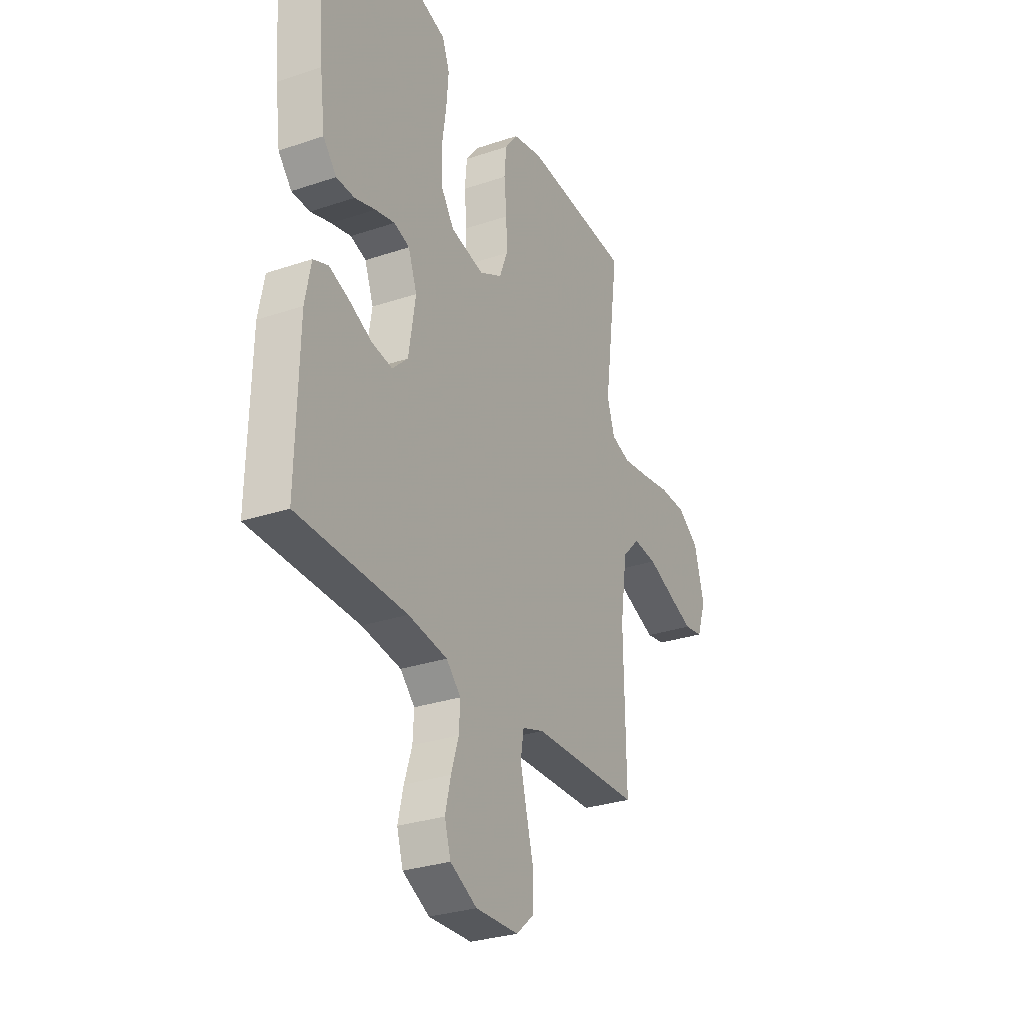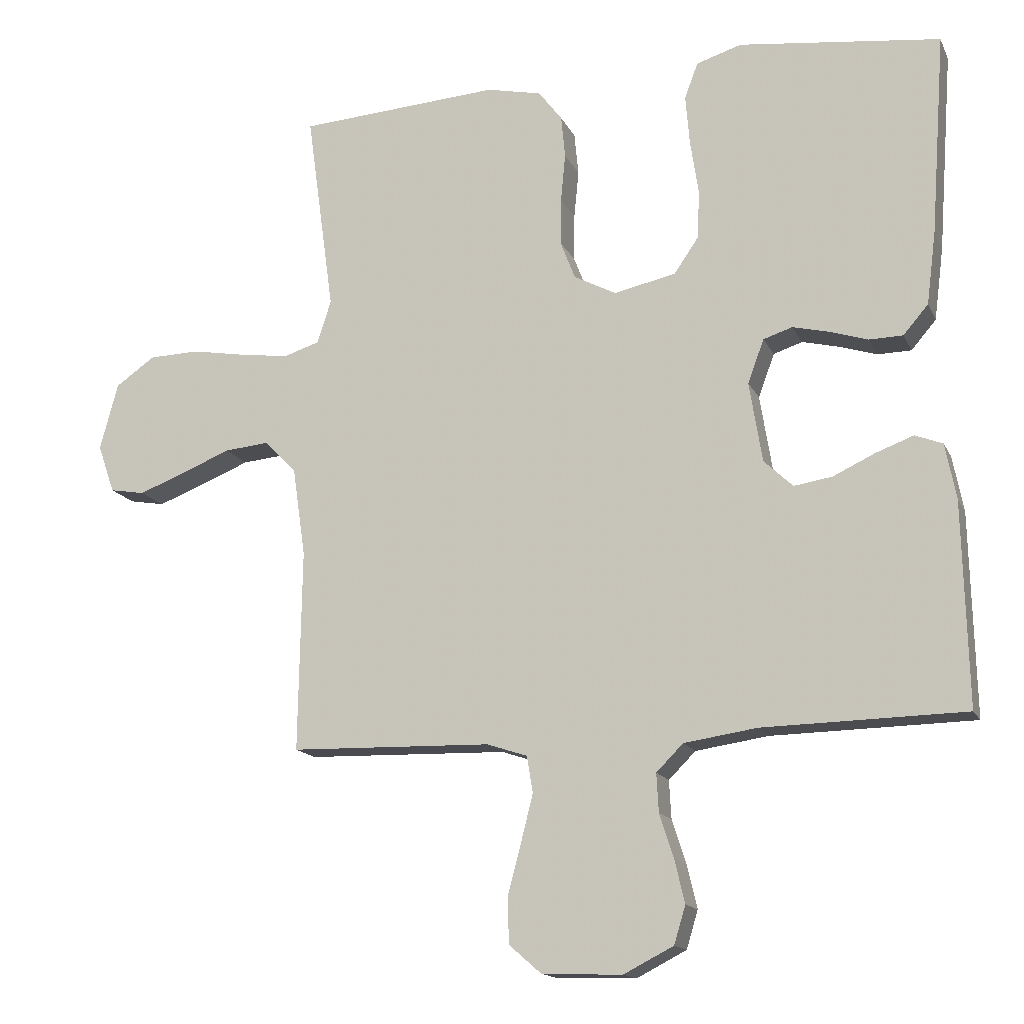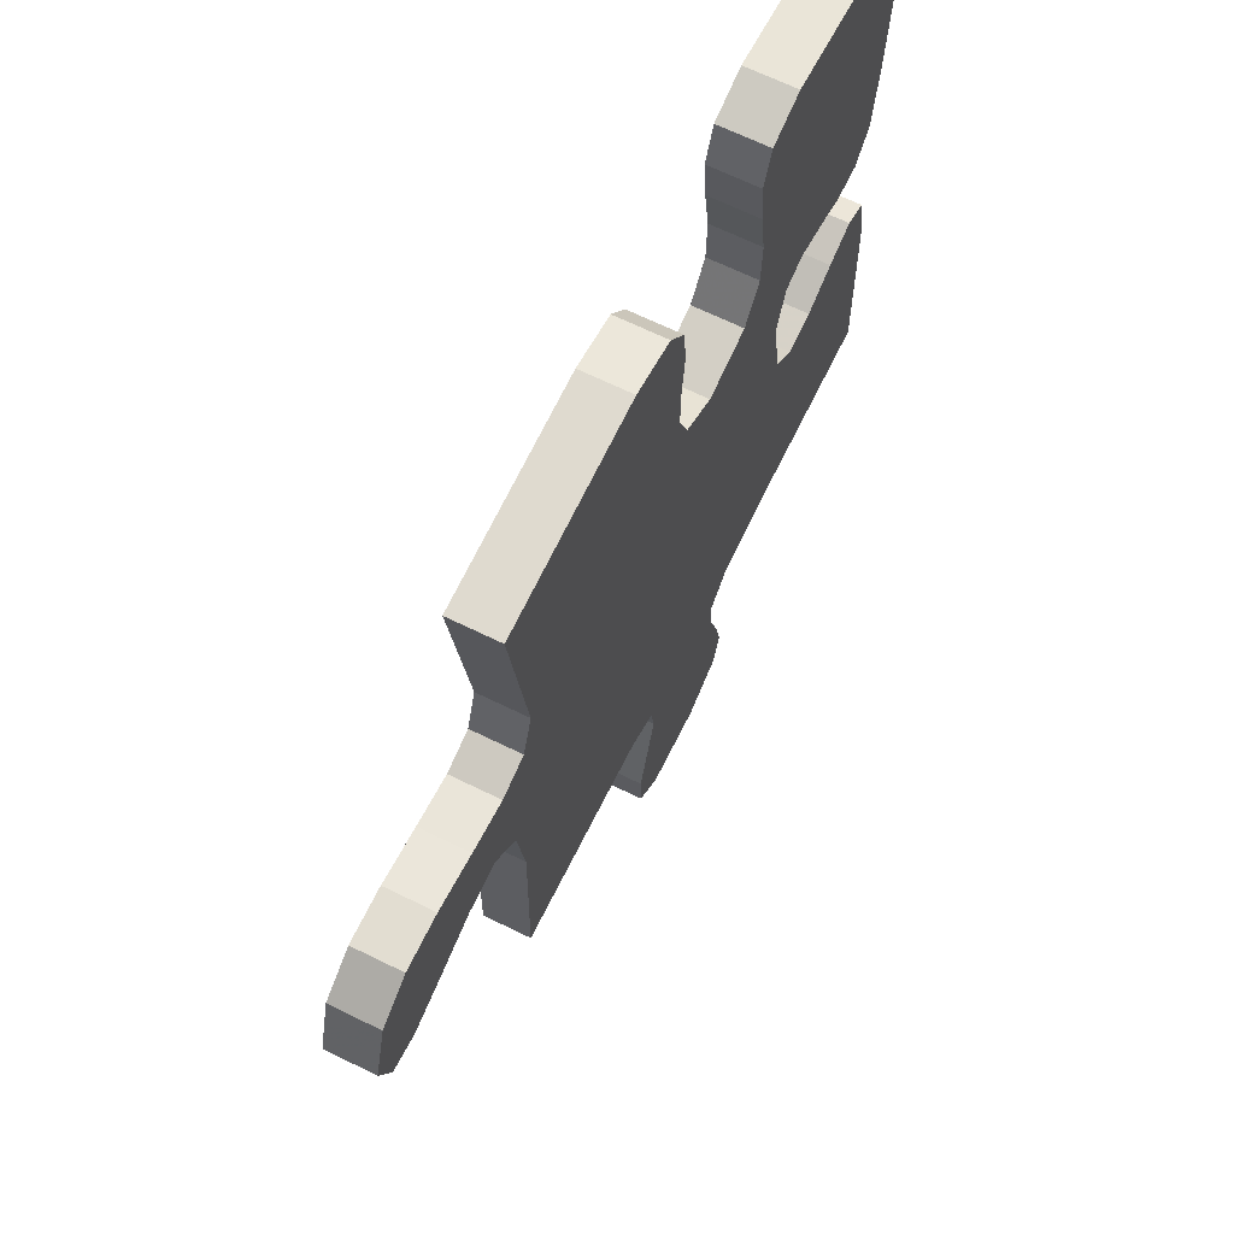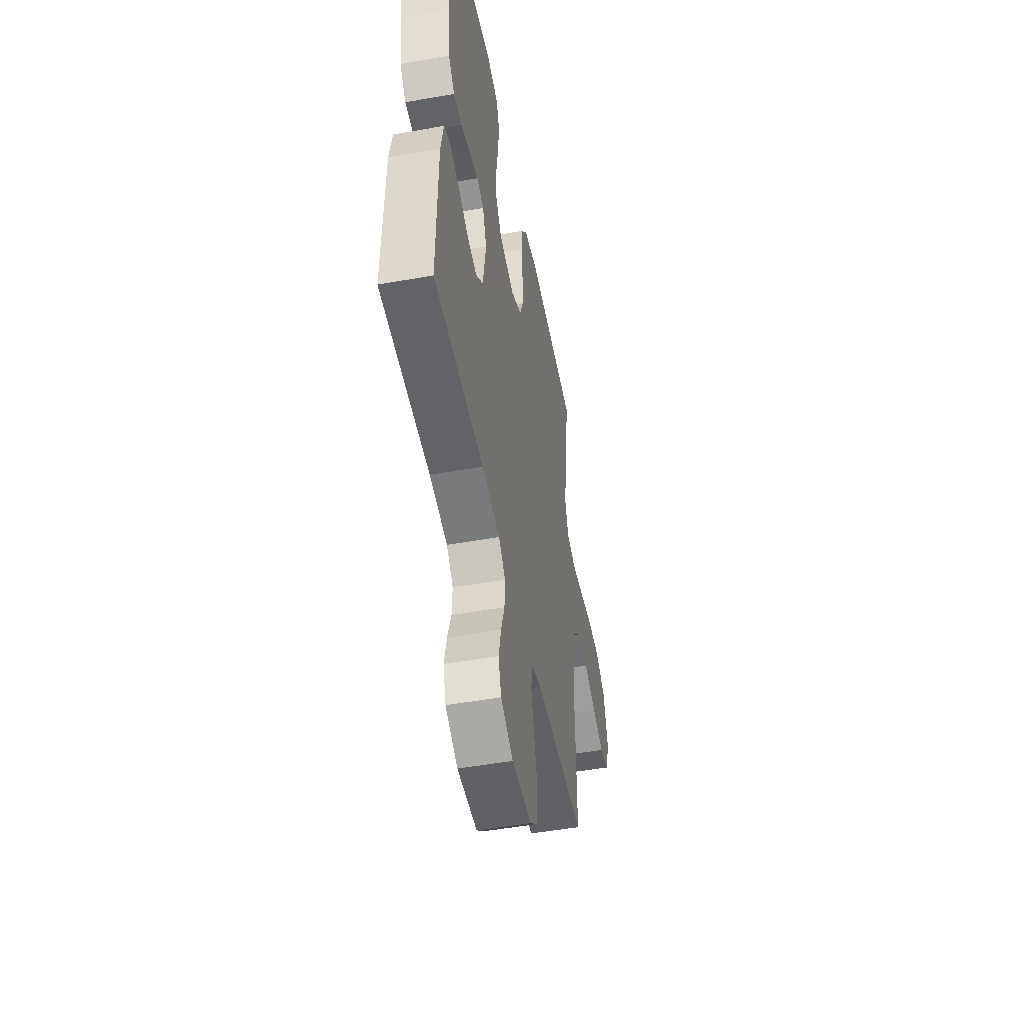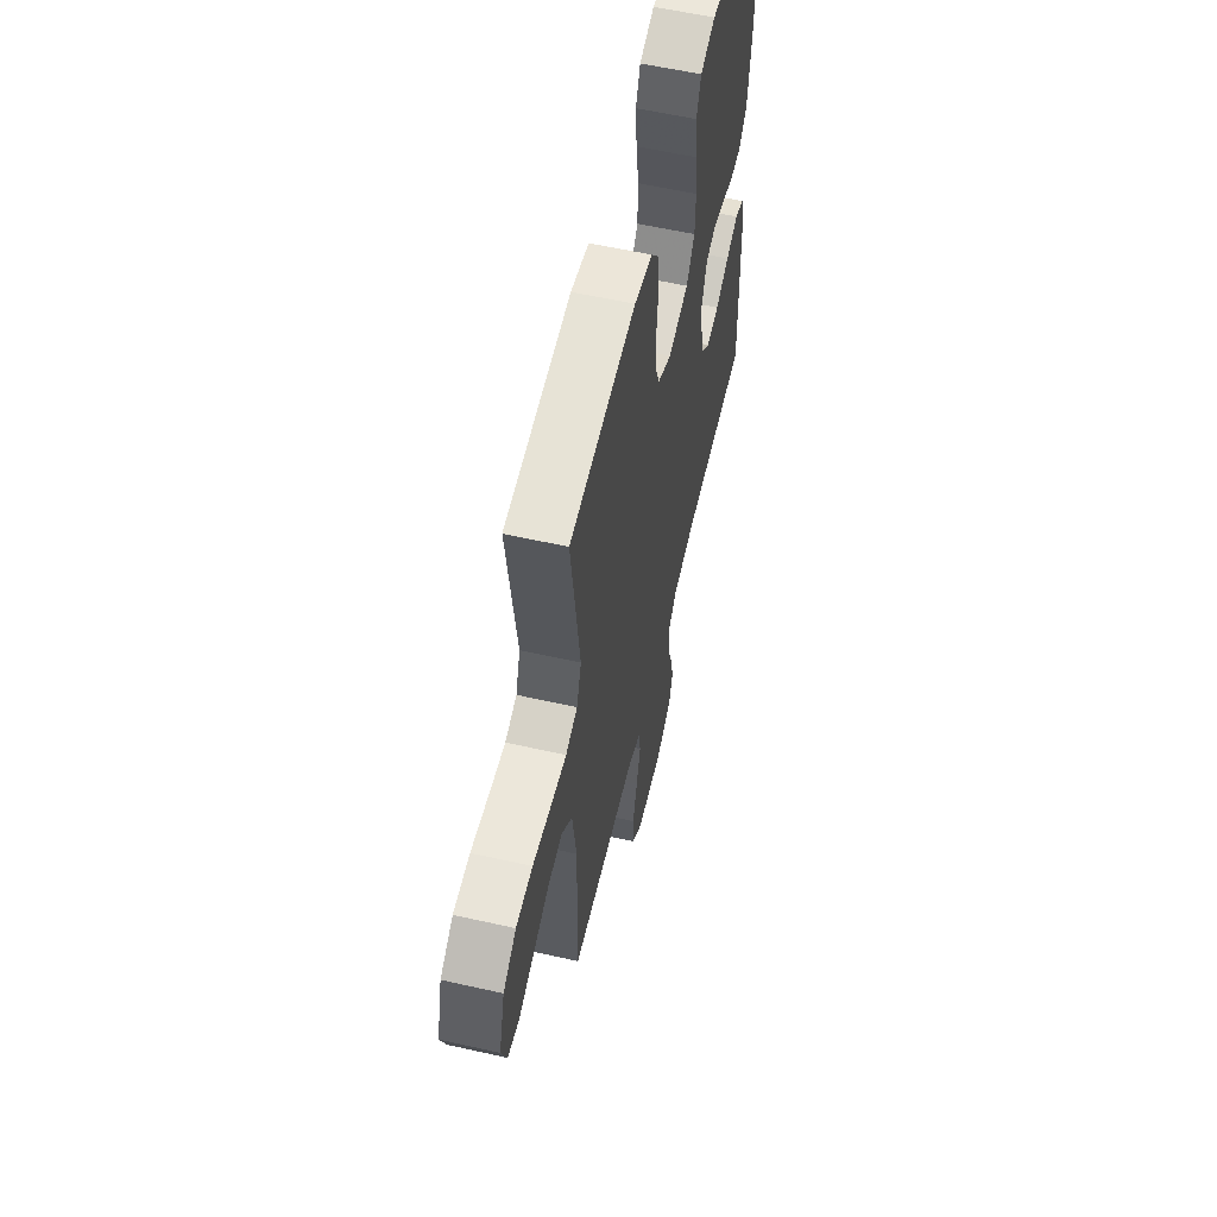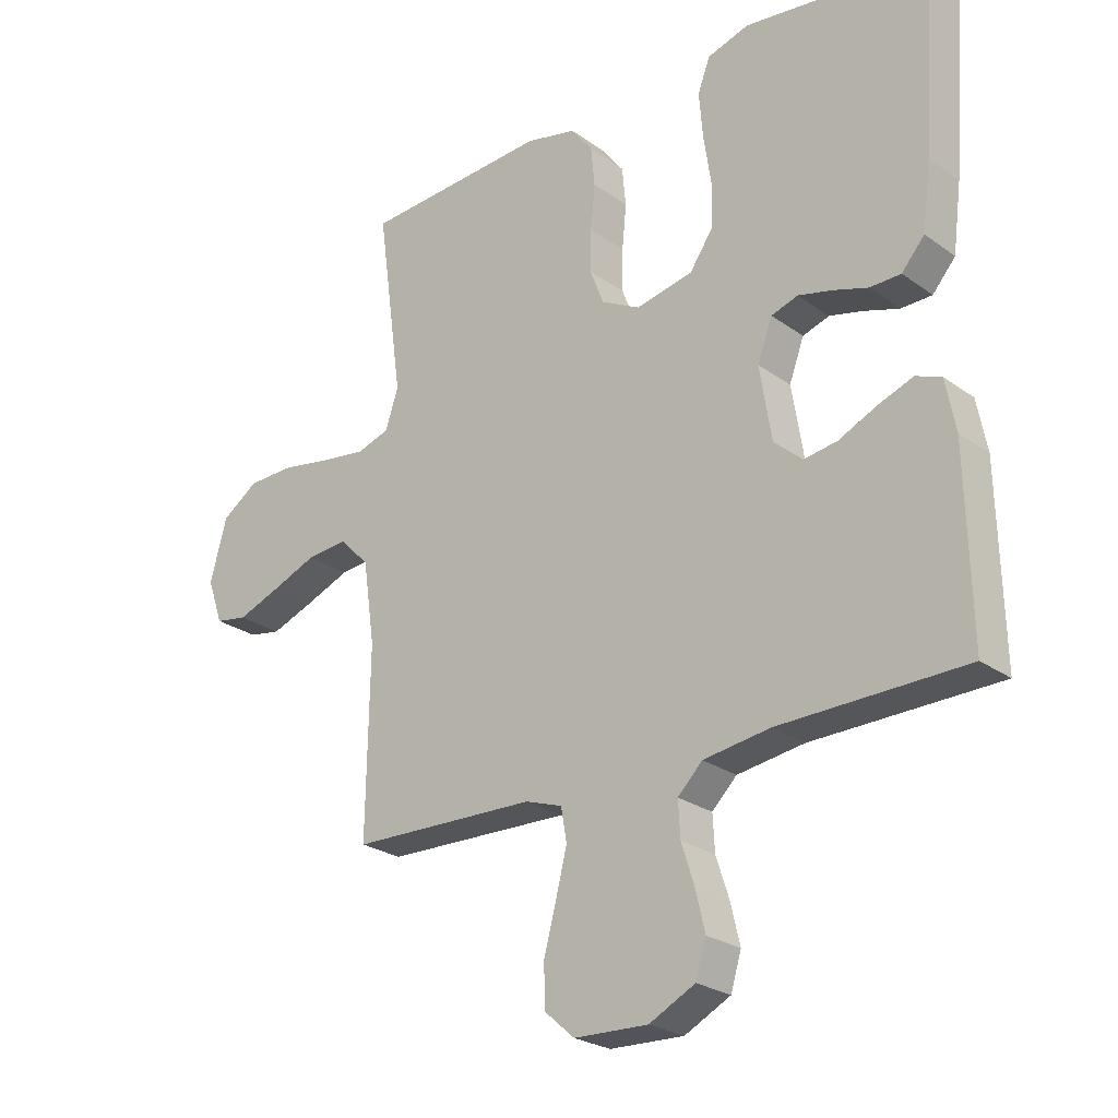
<metadata>
{"format":"obj","ext":"obj","renderer":"f3d","projection":"perspective","resolution":1024,"background":"white","views":[{"elev":-29.6,"azim":-63.6,"up":"+Z"},{"elev":-15.0,"azim":-161.7,"up":"+Z"},{"elev":66.9,"azim":116.2,"up":"+Z"},{"elev":-49.9,"azim":-78.9,"up":"+Z"},{"elev":58.6,"azim":103.1,"up":"+Z"},{"elev":-24.9,"azim":-139.2,"up":"+Z"}]}
</metadata>
<code>
v -0.5 0.07 -0.5
v -0.493 0.07 -0.2
v -0.477 0.07 -0.117
v -0.436 0.07 -0.101
v -0.38 0.07 -0.122
v -0.318 0.07 -0.151
v -0.261 0.07 -0.16
v -0.218 0.07 -0.119
v -0.199 0.07 0
v -0.223 0.07 0.065
v -0.266 0.07 0.079
v -0.32 0.07 0.066
v -0.377 0.07 0.048
v -0.427 0.07 0.049
v -0.464 0.07 0.092
v -0.478 0.07 0.2
v -0.5 0.07 0.5
v -0.2 0.07 0.536
v -0.133 0.07 0.515
v -0.113 0.07 0.462
v -0.119 0.07 0.389
v -0.131 0.07 0.309
v -0.129 0.07 0.236
v -0.092 0.07 0.182
v 0 0.07 0.162
v 0.063 0.07 0.195
v 0.085 0.07 0.252
v 0.084 0.07 0.321
v 0.077 0.07 0.393
v 0.083 0.07 0.456
v 0.118 0.07 0.502
v 0.2 0.07 0.52
v 0.5 0.07 0.5
v 0.459 0.07 0.2
v 0.48 0.07 0.136
v 0.533 0.07 0.119
v 0.606 0.07 0.129
v 0.687 0.07 0.143
v 0.762 0.07 0.141
v 0.821 0.07 0.1
v 0.848 0.07 0
v 0.823 0.07 -0.072
v 0.771 0.07 -0.081
v 0.702 0.07 -0.055
v 0.628 0.07 -0.025
v 0.562 0.07 -0.019
v 0.514 0.07 -0.068
v 0.495 0.07 -0.2
v 0.5 0.07 -0.5
v 0.2 0.07 -0.508
v 0.14 0.07 -0.528
v 0.131 0.07 -0.582
v 0.149 0.07 -0.653
v 0.169 0.07 -0.729
v 0.167 0.07 -0.796
v 0.119 0.07 -0.838
v 0 0.07 -0.842
v -0.074 0.07 -0.804
v -0.091 0.07 -0.748
v -0.076 0.07 -0.684
v -0.055 0.07 -0.619
v -0.052 0.07 -0.562
v -0.092 0.07 -0.522
v -0.2 0.07 -0.506
v -0.5 0 -0.5
v -0.493 0 -0.2
v -0.477 0 -0.117
v -0.436 0 -0.101
v -0.38 0 -0.122
v -0.318 0 -0.151
v -0.261 0 -0.16
v -0.218 0 -0.119
v -0.199 0 0
v -0.223 0 0.065
v -0.266 0 0.079
v -0.32 0 0.066
v -0.377 0 0.048
v -0.427 0 0.049
v -0.464 0 0.092
v -0.478 0 0.2
v -0.5 0 0.5
v -0.2 0 0.536
v -0.133 0 0.515
v -0.113 0 0.462
v -0.119 0 0.389
v -0.131 0 0.309
v -0.129 0 0.236
v -0.092 0 0.182
v 0 0 0.162
v 0.063 0 0.195
v 0.085 0 0.252
v 0.084 0 0.321
v 0.077 0 0.393
v 0.083 0 0.456
v 0.118 0 0.502
v 0.2 0 0.52
v 0.5 0 0.5
v 0.459 0 0.2
v 0.48 0 0.136
v 0.533 0 0.119
v 0.606 0 0.129
v 0.687 0 0.143
v 0.762 0 0.141
v 0.821 0 0.1
v 0.848 0 0
v 0.823 0 -0.072
v 0.771 0 -0.081
v 0.702 0 -0.055
v 0.628 0 -0.025
v 0.562 0 -0.019
v 0.514 0 -0.068
v 0.495 0 -0.2
v 0.5 0 -0.5
v 0.2 0 -0.508
v 0.14 0 -0.528
v 0.131 0 -0.582
v 0.149 0 -0.653
v 0.169 0 -0.729
v 0.167 0 -0.796
v 0.119 0 -0.838
v 0 0 -0.842
v -0.074 0 -0.804
v -0.091 0 -0.748
v -0.076 0 -0.684
v -0.055 0 -0.619
v -0.052 0 -0.562
v -0.092 0 -0.522
v -0.2 0 -0.506
f 58 59 60 61
f 56 57 58 61
f 56 61 62
f 53 54 55 56
f 52 53 56 62
f 51 52 62 63
f 48 49 50
f 47 48 50 51
f 42 43 44 45
f 40 41 42 45
f 40 45 46
f 37 38 39 40
f 36 37 40 46
f 35 36 46 47
f 31 32 33 34
f 28 29 30 31
f 27 28 31 34
f 26 27 34 35
f 19 20 21 22
f 17 18 19 22
f 17 22 23
f 16 17 23 24
f 12 13 14 15
f 11 12 15 16
f 10 11 16 24
f 3 4 5 6
f 1 2 3 6
f 64 1 6 7
f 63 64 7 8
f 51 63 8 9
f 25 26 35 47
f 24 25 47 51
f 9 10 24 51
f 125 124 123 122
f 125 122 121 120
f 126 125 120
f 120 119 118 117
f 126 120 117 116
f 127 126 116 115
f 114 113 112
f 115 114 112 111
f 109 108 107 106
f 109 106 105 104
f 110 109 104
f 104 103 102 101
f 110 104 101 100
f 111 110 100 99
f 98 97 96 95
f 95 94 93 92
f 98 95 92 91
f 99 98 91 90
f 86 85 84 83
f 86 83 82 81
f 87 86 81
f 88 87 81 80
f 79 78 77 76
f 80 79 76 75
f 88 80 75 74
f 70 69 68 67
f 70 67 66 65
f 71 70 65 128
f 72 71 128 127
f 73 72 127 115
f 111 99 90 89
f 115 111 89 88
f 115 88 74 73
f 1 65 66 2
f 2 66 67 3
f 3 67 68 4
f 4 68 69 5
f 5 69 70 6
f 6 70 71 7
f 7 71 72 8
f 8 72 73 9
f 9 73 74 10
f 10 74 75 11
f 11 75 76 12
f 12 76 77 13
f 13 77 78 14
f 14 78 79 15
f 15 79 80 16
f 16 80 81 17
f 17 81 82 18
f 18 82 83 19
f 19 83 84 20
f 20 84 85 21
f 21 85 86 22
f 22 86 87 23
f 23 87 88 24
f 24 88 89 25
f 25 89 90 26
f 26 90 91 27
f 27 91 92 28
f 28 92 93 29
f 29 93 94 30
f 30 94 95 31
f 31 95 96 32
f 32 96 97 33
f 33 97 98 34
f 34 98 99 35
f 35 99 100 36
f 36 100 101 37
f 37 101 102 38
f 38 102 103 39
f 39 103 104 40
f 40 104 105 41
f 41 105 106 42
f 42 106 107 43
f 43 107 108 44
f 44 108 109 45
f 45 109 110 46
f 46 110 111 47
f 47 111 112 48
f 48 112 113 49
f 49 113 114 50
f 50 114 115 51
f 51 115 116 52
f 52 116 117 53
f 53 117 118 54
f 54 118 119 55
f 55 119 120 56
f 56 120 121 57
f 57 121 122 58
f 58 122 123 59
f 59 123 124 60
f 60 124 125 61
f 61 125 126 62
f 62 126 127 63
f 63 127 128 64
f 64 128 65 1

</code>
